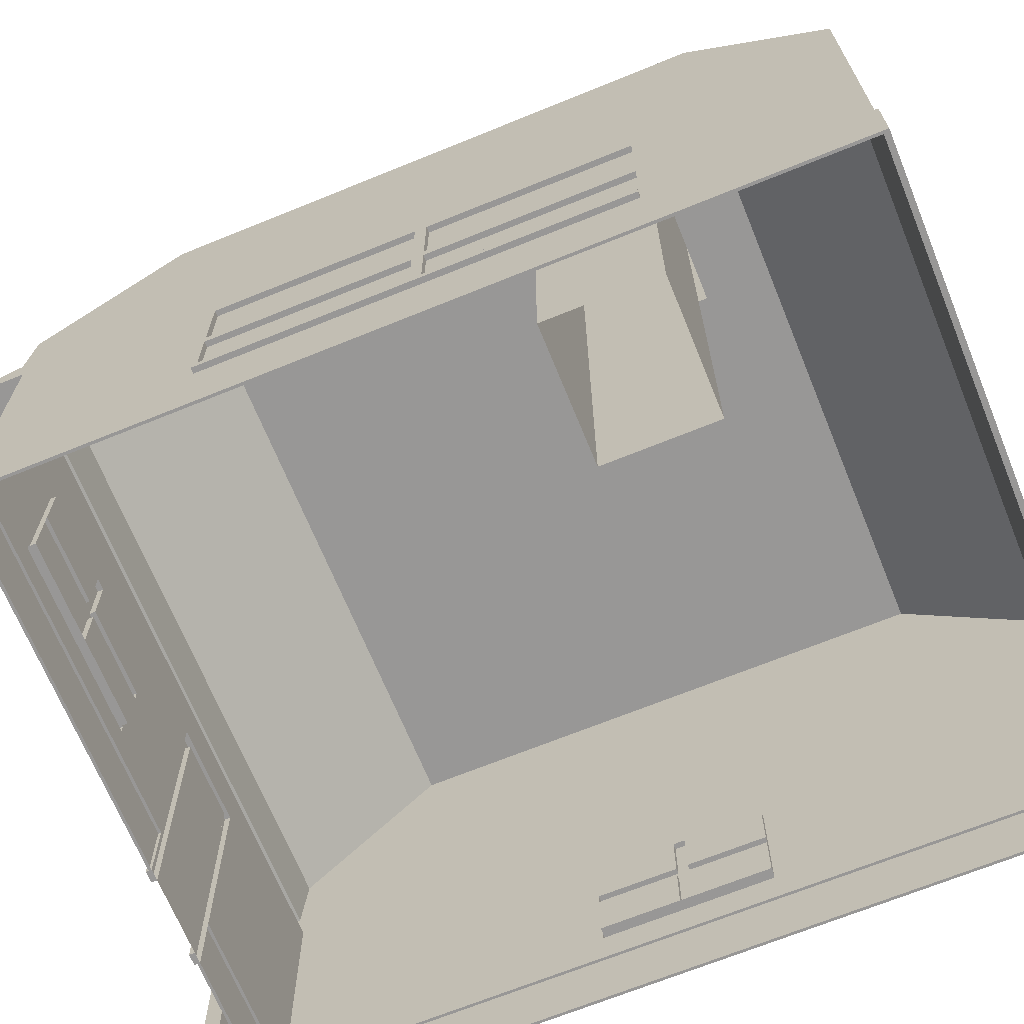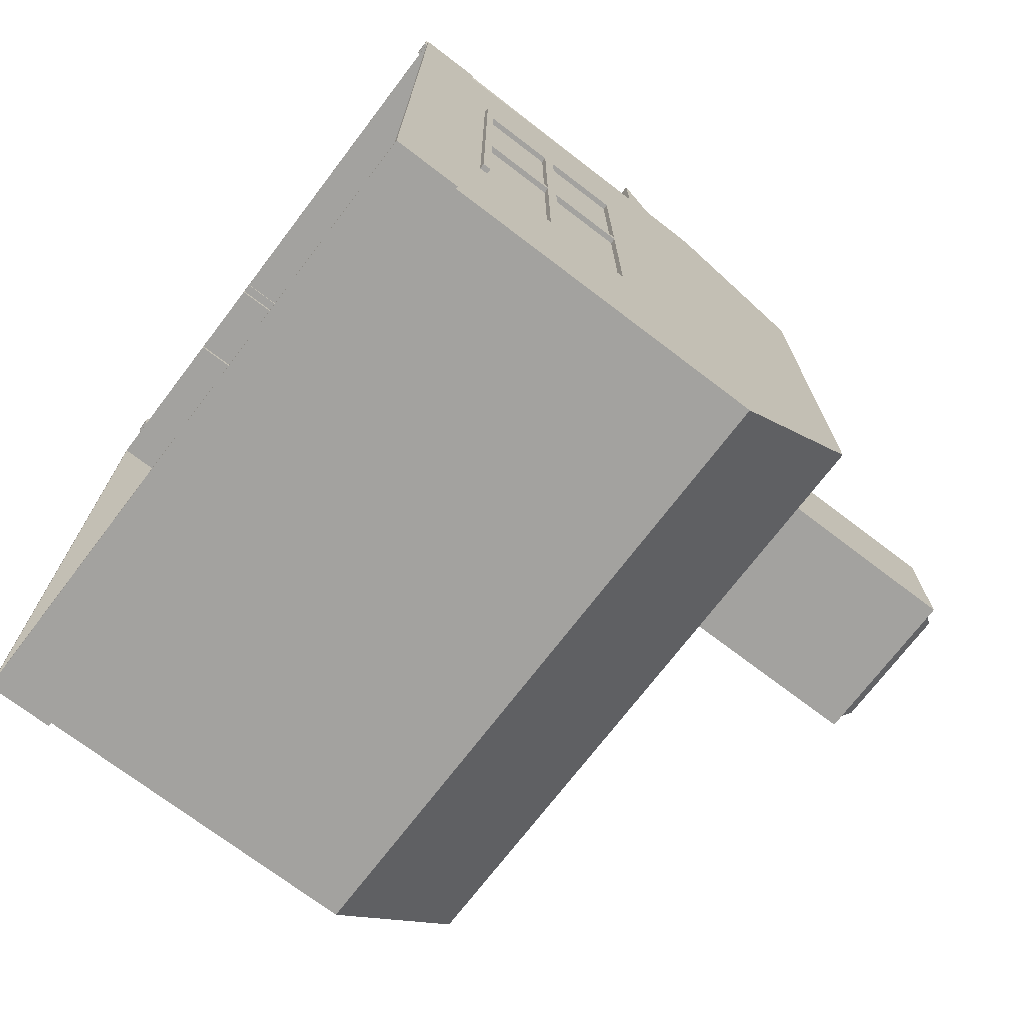
<metadata>
{"format":"obj","ext":"obj","renderer":"f3d","projection":"perspective","resolution":1024,"background":"white","views":[{"elev":-68.3,"azim":112.2,"up":"+Y"},{"elev":-72.4,"azim":52.7,"up":"+Z"}]}
</metadata>
<code>
o building_001_hmr.001
v -0.1016 0.8128 -0.7112
v -0.1016 2.032 -1.93
v -0.1016 2.032 -4.369
v -0.1016 2.032 -6.807
v -0.1016 0.8128 -8.026
v -0.1016 0.8128 -5.131
v -0.1016 0.8128 -3.607
v 5.74 -2.235 -8.026
v -0.1016 -2.235 -8.026
v 5.74 0.8128 -8.026
v 5.01 2.032 -6.807
v 5.74 2.032 -6.807
v 2.819 2.032 -6.807
v 3.55 2.032 -6.807
v 1.422 0.254 -0.6604
v 1.422 0 0.1016
v 2.337 0 0.1016
v 2.337 0.254 -0.6604
v 5.766 -2.235 -0.7112
v 5.766 -2.845 -0.7112
v 5.766 -2.845 -8.026
v 5.766 -2.235 -8.026
v 2.819 2.032 -4.369
v 5.74 0 0.1016
v 5.74 0.254 -0.6604
v 2.235 -2.845 -0.6604
v 2.337 -2.845 -0.6604
v 2.337 -0.508 -0.6604
v 2.235 -0.508 -0.6604
v 2.337 0.8128 -0.7112
v 5.74 0.8128 -0.7112
v 5.74 2.032 -1.93
v 2.819 2.032 -1.93
v 1.422 0.8128 -0.7112
v -0.1016 0.254 -0.6604
v -0.1016 0 0.1016
v 2.337 -2.235 -0.6858
v 2.337 -2.845 -0.6858
v 5.74 -2.845 -0.6858
v 5.74 -2.235 -0.6858
v -0.1016 -2.235 -0.6858
v -0.1016 -2.845 -0.6858
v 1.422 -2.845 -0.6858
v 1.422 -2.235 -0.6858
v 5.74 -0 -0.7112
v 2.337 -0 -0.7112
v 1.422 -0 -0.7112
v -0.1016 -0 -0.7112
v 2.337 -0.4064 -0.7112
v 1.422 -0.4064 -0.7112
v 2.235 -2.845 -0.7112
v 2.235 -0.508 -0.7112
v 1.524 -0.508 -0.7112
v 1.524 -2.845 -0.7112
v 1.422 -0.4064 -0.6604
v 1.422 -0.508 -0.6604
v 1.524 -0.508 -0.6604
v 2.337 -0.4064 -0.6604
v 1.422 -2.845 -0.6604
v 1.524 -2.845 -0.6604
v 1.422 -0.508 -0.7112
v 1.422 -2.235 -0.7112
v 1.422 -2.845 -0.7112
v 2.337 -0.508 -0.7112
v 2.337 -2.845 -0.7112
v 2.337 -2.235 -0.7112
v 2.337 -1.956 -0.7112
v -0.1524 -1.93 -3.607
v -0.1524 -1.854 -3.607
v -0.1524 -1.854 -5.131
v -0.1524 -1.93 -5.131
v 3.175 -1.88 -0.7112
v 3.175 -1.956 -0.7112
v 3.175 -1.956 -0.6604
v 3.175 -1.88 -0.6604
v 4.902 -1.88 -0.6604
v 4.902 -1.88 -0.7112
v 4.889 -1.88 -0.7112
v 3.188 -1.88 -0.7112
v 4.902 -1.956 -0.6604
v 4.902 -1.956 -0.7112
v -0.1016 -1.321 -4.318
v -0.1016 -0.889 -4.318
v -0.1016 -0.889 -4.42
v -0.1016 -1.321 -4.42
v 3.988 -1.88 -0.762
v 3.188 -1.88 -0.762
v 4.889 -1.88 -0.762
v 4.089 -1.88 -0.762
v -0.1016 -1.422 -5.131
v -0.1016 -1.422 -4.42
v -0.1016 -1.321 -5.131
v -0.0508 -1.422 -5.131
v -0.0508 -1.854 -5.131
v -0.0508 -1.854 -4.42
v -0.0508 -1.422 -4.42
v -0.1016 -1.422 -4.318
v -0.1016 -1.854 -5.131
v -0.1016 -1.854 -3.607
v -0.0508 -1.854 -3.607
v -0.0508 -1.854 -4.318
v 3.55 2.032 -4.978
v 3.55 2.032 -4.369
v 5.01 2.032 -4.369
v 5.01 2.032 -4.978
v 5.74 2.032 -4.369
v -0.1016 -1.854 -4.42
v 3.55 3.861 -6.198
v 3.55 2.032 -6.198
v 3.55 3.861 -4.978
v -0.0508 -1.321 -5.131
v 5.74 -2.235 -2.54
v 5.74 -2.235 -6.198
v 5.74 -2.019 -6.198
v 5.74 -2.019 -2.54
v 5.01 2.032 -6.198
v 5.74 -0.4191 -2.54
v 5.74 -0.4191 -4.369
v 5.74 -0.4191 -6.198
v 5.74 0.8128 -6.198
v 5.74 0.8128 -2.54
v -0.0508 -1.422 -4.318
v -0.0508 -1.422 -3.607
v -0.1016 -1.422 -3.607
v -0.1016 -0.889 -5.131
v -0.1016 -0.889 -3.607
v -0.1016 -1.93 -5.131
v -0.1016 -2.235 -5.131
v -0.1016 -2.235 -3.607
v -0.1016 -1.93 -3.607
v 3.632 3.702 -5.047
v 3.708 3.816 -5.111
v 4.28 3.816 -5.111
v 4.28 3.702 -5.047
v 5.74 -1.181 -6.198
v 5.74 -1.943 -6.198
v -0.0508 -1.321 -3.607
v -0.0508 -1.321 -4.318
v -0.1016 -1.321 -3.607
v 5.01 3.861 -6.198
v 5.01 3.861 -4.978
v 4.94 3.861 -5.588
v 4.94 3.861 -6.141
v 4.851 3.962 -6.065
v 4.851 3.962 -5.588
v 4.28 3.861 -6.141
v 3.619 3.861 -6.141
v 3.708 3.962 -6.065
v 4.28 3.962 -6.065
v -0.0508 -0.889 -4.318
v -0.0508 -0.889 -4.42
v 3.619 3.861 -5.588
v 3.619 3.861 -5.035
v 3.708 3.962 -5.111
v 3.708 3.962 -5.588
v -0.1016 -1.854 -4.318
v 4.28 3.861 -5.035
v 4.28 3.962 -5.111
v -0.0508 -1.321 -4.42
v 4.851 3.816 -5.111
v 4.928 3.702 -5.047
v 3.632 3.702 -5.588
v 3.708 3.816 -5.588
v 3.632 3.702 -6.129
v 3.708 3.816 -6.065
v 4.28 3.702 -6.129
v 4.28 3.816 -6.065
v 4.928 3.702 -6.129
v 4.851 3.816 -6.065
v 4.928 3.702 -5.588
v 4.851 3.816 -5.588
v -0.127 -2.235 -8.026
v -0.127 -2.845 -8.026
v -0.127 -2.845 -0.7112
v -0.127 -2.235 -0.7112
v -0.1016 -1.93 -3.607
v 4.089 -1.88 -0.7112
v 4.089 -1.422 -0.7112
v 3.988 -1.422 -0.7112
v 3.988 -1.88 -0.7112
v 4.089 -1.321 -0.7112
v 3.988 -1.321 -0.7112
v 3.188 -1.422 -0.762
v 3.988 -1.422 -0.762
v 4.089 -0.8636 -0.7112
v 3.988 -0.8636 -0.7112
v -0.1016 -2.235 -0.7112
v 3.188 -0.8636 -0.7112
v 4.889 -0.8636 -0.7112
v 5.74 -2.235 -0.7112
v 5.791 -2.019 -6.198
v 5.791 -1.943 -6.198
v 5.791 -1.943 -4.369
v 5.791 -1.943 -2.54
v 5.791 -2.019 -2.54
v 5.74 -2.235 -8.052
v 5.74 -2.845 -8.052
v -0.1016 -2.845 -8.052
v -0.1016 -2.235 -8.052
v -0.1016 -2.235 -3.607
v -0.1016 -2.845 -8.026
v -0.1016 -2.845 -0.7112
v -0.1016 -2.235 -8.052
v -0.1016 -2.845 -8.052
v -0.127 -2.845 -8.052
v -0.127 -2.235 -8.052
v -0.127 -2.235 -0.7112
v -0.127 -2.845 -0.7112
v -0.127 -2.845 -0.6858
v -0.127 -2.235 -0.6858
v 5.74 -2.845 -0.7112
v 5.74 -2.235 -0.6858
v 5.74 -2.845 -0.6858
v 5.766 -2.845 -0.6858
v 5.766 -2.235 -0.6858
v 5.74 -2.845 -8.026
v 5.766 -2.235 -8.026
v 5.766 -2.845 -8.026
v 5.766 -2.845 -8.052
v 5.766 -2.235 -8.052
v 5.74 -1.943 -4.42
v 5.74 -1.232 -4.42
v 5.74 -1.232 -4.318
v 5.74 -1.943 -4.318
v 5.69 -1.232 -4.318
v 5.69 -1.232 -2.54
v 5.69 -1.943 -2.54
v 5.69 -1.943 -4.318
v 5.74 -1.943 -2.54
v 5.74 -1.181 -2.54
v 5.74 -0.4191 -4.318
v 5.74 -1.13 -4.318
v 5.74 -1.13 -4.42
v 5.74 -0.4191 -4.42
v 5.69 -1.13 -2.54
v 5.737 -1.181 -2.54
v 5.69 -1.943 -4.42
v 5.69 -1.943 -6.198
v 5.69 -1.232 -6.198
v 5.69 -1.232 -4.42
v 5.737 -1.181 -6.198
v 5.69 -0.4191 -4.42
v 5.737 -0.4191 -4.369
v 5.69 -0.4191 -4.318
v 5.69 -1.13 -6.198
v 5.69 -0.4191 -6.198
v 5.69 -1.13 -4.42
v 5.74 -1.232 -2.54
v 5.74 -1.13 -2.54
v 5.74 -1.943 -4.369
v 5.74 -1.13 -6.198
v 5.74 -1.232 -6.198
v 5.69 -0.4191 -2.54
v 5.737 -1.943 -4.369
v 5.69 -1.13 -4.318
v 3.188 -1.321 -0.762
v 3.188 -0.8636 -0.762
v 3.188 -1.422 -0.7112
v 3.188 -1.321 -0.7112
v 4.089 -0.8636 -0.762
v 4.889 -0.8636 -0.762
v 3.988 -0.8636 -0.762
v 3.988 -1.321 -0.762
v 4.889 -1.321 -0.762
v 4.089 -1.321 -0.762
v 4.889 -1.422 -0.762
v 4.889 -1.321 -0.7112
v 4.889 -1.422 -0.7112
v 4.089 -1.422 -0.762
v -0.0508 -0.889 -5.131
v -0.0508 -0.889 -3.607
v 3.632 3.848 -6.129
v 3.632 -1.372 -6.129
v 4.28 -1.372 -6.129
v 4.28 3.848 -6.129
v 3.632 3.848 -5.588
v 3.632 -1.372 -5.588
v 3.632 3.848 -5.047
v 3.632 -1.372 -5.047
v 4.28 3.848 -5.047
v 4.28 -1.372 -5.047
v 4.928 3.848 -5.047
v 4.928 -1.372 -5.047
v 4.928 3.848 -5.588
v 4.928 -1.372 -5.588
v 4.928 3.848 -6.129
v 4.928 -1.372 -6.129
v 4.94 3.861 -5.035
v 4.851 3.962 -5.111
v 5.537 0 0.0254
v 5.664 0 0.0254
v 5.664 -0 -0.127
v 5.537 -0 -0.127
v 5.537 -2.845 -0.127
v 5.664 -2.845 -0.127
v 5.682 -2.845 0.03013
v 5.537 -2.845 0.0254
v 5.537 -0.0381 -0.127
v 5.537 -0.0381 0.0254
v 5.664 -0.0381 0.0254
v 5.664 -0.0381 -0.127
v 5.537 -0.4826 -0.127
v 5.537 -0.4826 0.0254
v 5.664 -0.4826 0.0254
v 5.664 -0.4826 -0.127
v 0.1016 -0 -0.127
v -0.0254 -0 -0.127
v -0.0254 0 0.0254
v 0.1016 0 0.0254
v 0.1016 -2.845 0.0254
v -0.0254 -2.845 0.0254
v -0.0254 -2.845 -0.127
v 0.1016 -2.845 -0.127
v 0.1016 -0.0381 0.0254
v 0.1016 -0.0381 -0.127
v -0.0254 -0.0381 -0.127
v -0.0254 -0.0381 0.0254
v 0.1016 -0.4826 0.0254
v 0.1016 -0.4826 -0.127
v -0.0254 -0.4826 0.0254
v -0.0254 -0.4826 -0.127
v 2.083 -1.854 -0.6858
v 2.063 -1.85 -0.6858
v 2.047 -1.839 -0.6858
v 2.036 -1.823 -0.6858
v 2.032 -1.803 -0.6858
v 2.036 -1.784 -0.6858
v 2.047 -1.767 -0.6858
v 2.063 -1.756 -0.6858
v 2.083 -1.753 -0.6858
v 2.102 -1.756 -0.6858
v 2.119 -1.767 -0.6858
v 2.13 -1.784 -0.6858
v 2.134 -1.803 -0.6858
v 2.13 -1.823 -0.6858
v 2.119 -1.839 -0.6858
v 2.102 -1.85 -0.6858
v 2.102 -1.85 -0.635
v 2.119 -1.839 -0.635
v 2.13 -1.823 -0.635
v 2.134 -1.803 -0.635
v 2.13 -1.784 -0.635
v 2.119 -1.767 -0.635
v 2.102 -1.756 -0.635
v 2.083 -1.753 -0.635
v 2.063 -1.756 -0.635
v 2.047 -1.767 -0.635
v 2.036 -1.784 -0.635
v 2.032 -1.803 -0.635
v 2.036 -1.823 -0.635
v 2.047 -1.839 -0.635
v 2.063 -1.85 -0.635
v 2.083 -1.854 -0.635
f 3 6 7
f 9 10 8
f 5 4 13
f 16 18 15
f 20 22 19
f 4 23 13
f 24 18 17
f 27 29 26
f 2 1 34
f 35 16 15
f 38 40 37
f 42 44 41
f 24 46 45
f 25 45 31
f 30 25 31
f 34 18 30
f 17 47 46
f 1 15 34
f 48 35 1
f 16 48 47
f 46 50 49
f 52 54 51
f 29 28 58
f 56 60 57
f 53 60 54
f 62 59 56
f 54 59 63
f 50 58 49
f 61 55 50
f 52 57 53
f 49 28 64
f 51 29 52
f 65 26 51
f 66 67 27
f 69 71 68
f 73 75 72
f 79 72 75
f 74 76 75
f 77 80 81
f 81 74 73
f 83 85 82
f 78 88 89
f 91 92 90
f 94 96 93
f 82 91 97
f 99 100 101
f 103 105 102
f 2 23 3
f 32 106 104
f 95 91 96
f 109 110 108
f 93 92 111
f 113 115 112
f 11 109 116
f 118 120 121
f 12 11 116
f 123 97 122
f 96 90 93
f 126 6 125
f 125 5 9
f 129 127 128
f 23 103 102
f 132 134 131
f 135 136 8
f 138 139 137
f 137 124 123
f 116 108 140
f 105 140 141
f 102 141 110
f 142 144 145
f 146 148 149
f 151 83 150
f 152 154 155
f 122 156 101
f 154 157 158
f 101 107 95
f 159 84 151
f 160 134 133
f 162 132 131
f 162 165 163
f 166 165 164
f 166 169 167
f 170 160 171
f 170 169 168
f 173 175 172
f 176 71 127
f 99 68 176
f 98 69 99
f 127 70 98
f 178 180 177
f 181 179 178
f 87 184 183
f 185 182 181
f 61 50 48
f 120 10 12
f 193 194 195
f 197 199 196
f 99 130 187
f 202 173 201
f 187 174 202
f 129 9 172
f 111 85 159
f 204 206 203
f 187 44 62
f 208 210 207
f 63 42 202
f 62 43 63
f 66 40 190
f 65 37 66
f 211 38 65
f 190 39 211
f 113 112 19
f 213 215 212
f 216 20 211
f 8 21 216
f 8 199 9
f 218 220 217
f 201 197 216
f 9 198 201
f 8 220 196
f 216 217 8
f 197 218 216
f 196 219 197
f 9 206 172
f 201 203 9
f 173 204 201
f 172 205 173
f 187 210 41
f 202 207 187
f 42 208 202
f 41 209 42
f 190 215 19
f 211 212 190
f 20 213 211
f 19 214 20
f 222 224 221
f 226 228 225
f 230 117 45
f 232 234 231
f 115 194 229
f 233 223 222
f 235 236 226
f 238 240 237
f 135 239 136
f 242 243 244
f 246 247 245
f 223 249 248
f 239 241 245
f 119 246 245
f 114 195 115
f 136 191 114
f 250 192 136
f 229 193 250
f 233 252 251
f 229 227 226
f 230 235 117
f 250 228 229
f 253 255 244
f 117 253 244
f 118 242 119
f 136 238 237
f 228 254 237
f 226 249 235
f 225 248 226
f 235 232 255
f 245 252 239
f 247 251 245
f 239 222 240
f 244 234 242
f 255 231 244
f 242 233 247
f 237 224 228
f 240 221 237
f 228 223 225
f 79 87 183
f 179 259 258
f 188 257 262
f 257 263 262
f 261 265 264
f 189 261 264
f 181 268 267
f 88 269 89
f 89 180 86
f 269 177 89
f 86 179 184
f 183 259 256
f 184 258 183
f 256 182 263
f 260 181 265
f 262 185 260
f 263 186 262
f 264 268 266
f 265 267 264
f 266 178 269
f 98 94 93
f 82 124 139
f 125 270 151
f 270 159 151
f 271 138 137
f 126 271 137
f 97 107 156
f 100 122 101
f 150 82 138
f 273 275 272
f 277 272 276
f 279 276 278
f 281 278 280
f 283 280 282
f 285 282 284
f 287 284 286
f 274 286 275
f 289 157 288
f 152 148 147
f 110 153 152
f 146 144 143
f 108 147 146
f 142 289 288
f 140 143 142
f 141 157 110
f 275 164 272
f 148 167 149
f 286 166 275
f 149 169 144
f 284 168 286
f 144 171 145
f 282 170 284
f 145 160 289
f 278 134 280
f 158 132 154
f 289 133 158
f 280 161 282
f 276 131 278
f 154 163 155
f 272 162 276
f 155 165 148
f 291 293 290
f 295 297 294
f 293 299 290
f 301 291 300
f 290 300 291
f 298 292 301
f 303 298 302
f 304 299 303
f 305 300 304
f 302 301 305
f 297 302 294
f 297 304 303
f 295 304 296
f 294 305 295
f 307 309 306
f 311 313 310
f 315 309 314
f 307 317 308
f 314 308 317
f 306 316 307
f 314 319 315
f 317 318 314
f 316 320 317
f 315 321 316
f 318 313 319
f 320 310 318
f 321 311 320
f 319 312 321
f 332 336 324
f 351 353 345
f 352 322 353
f 351 323 352
f 350 324 351
f 349 325 350
f 348 326 349
f 347 327 348
f 346 328 347
f 345 329 346
f 344 330 345
f 343 331 344
f 342 332 343
f 341 333 342
f 340 334 341
f 339 335 340
f 338 336 339
f 353 337 338
f 46 49 188
f 81 66 190
f 7 1 2
f 3 4 6
f 4 5 6
f 7 2 3
f 9 5 10
f 14 11 10
f 11 12 10
f 14 10 13
f 10 5 13
f 16 17 18
f 20 21 22
f 4 3 23
f 24 25 18
f 27 28 29
f 34 30 33
f 30 31 33
f 31 32 33
f 33 2 34
f 35 36 16
f 38 39 40
f 42 43 44
f 24 17 46
f 25 24 45
f 30 18 25
f 34 15 18
f 17 16 47
f 1 35 15
f 48 36 35
f 16 36 48
f 46 47 50
f 52 53 54
f 58 55 57
f 55 56 57
f 57 29 58
f 56 59 60
f 53 57 60
f 56 61 62
f 62 63 59
f 54 60 59
f 50 55 58
f 61 56 55
f 52 29 57
f 49 58 28
f 51 26 29
f 65 27 26
f 67 64 28
f 28 27 67
f 27 65 66
f 69 70 71
f 73 74 75
f 75 76 78
f 76 77 78
f 78 79 75
f 74 80 76
f 77 76 80
f 81 80 74
f 83 84 85
f 89 86 78
f 86 87 79
f 78 86 79
f 91 85 92
f 94 95 96
f 82 85 91
f 101 95 99
f 95 94 98
f 99 95 98
f 103 104 105
f 2 33 23
f 104 103 32
f 103 23 33
f 32 103 33
f 95 107 91
f 109 102 110
f 93 90 92
f 113 114 115
f 11 14 109
f 121 117 118
f 118 119 120
f 116 105 12
f 105 104 106
f 12 105 106
f 123 124 97
f 96 91 90
f 126 7 6
f 128 127 9
f 127 98 9
f 125 6 5
f 98 125 9
f 129 130 127
f 102 109 23
f 109 14 13
f 23 109 13
f 132 133 134
f 120 119 10
f 119 135 8
f 10 119 8
f 136 114 8
f 114 113 8
f 138 82 139
f 137 139 124
f 116 109 108
f 105 116 140
f 102 105 141
f 142 143 144
f 146 147 148
f 151 84 83
f 152 153 154
f 122 97 156
f 154 153 157
f 101 156 107
f 159 85 84
f 160 161 134
f 162 163 132
f 162 164 165
f 166 167 165
f 166 168 169
f 170 161 160
f 170 171 169
f 173 174 175
f 176 68 71
f 99 69 68
f 98 70 69
f 127 71 70
f 178 179 180
f 181 182 179
f 87 86 184
f 185 186 182
f 187 62 61
f 50 47 48
f 187 61 48
f 12 106 120
f 106 32 121
f 120 106 121
f 32 31 121
f 195 191 193
f 191 192 193
f 197 198 199
f 7 126 48
f 126 99 187
f 7 48 1
f 130 200 187
f 48 126 187
f 202 174 173
f 187 175 174
f 172 175 129
f 175 187 129
f 111 92 85
f 204 205 206
f 187 41 44
f 208 209 210
f 63 43 42
f 62 44 43
f 66 37 40
f 65 38 37
f 211 39 38
f 190 40 39
f 112 190 19
f 19 22 113
f 22 8 113
f 213 214 215
f 216 21 20
f 8 22 21
f 8 196 199
f 218 219 220
f 201 198 197
f 9 199 198
f 8 217 220
f 216 218 217
f 197 219 218
f 196 220 219
f 9 203 206
f 201 204 203
f 173 205 204
f 172 206 205
f 187 207 210
f 202 208 207
f 42 209 208
f 41 210 209
f 190 212 215
f 211 213 212
f 20 214 213
f 19 215 214
f 222 223 224
f 226 227 228
f 117 121 45
f 121 31 45
f 45 190 230
f 190 112 115
f 115 229 190
f 229 230 190
f 232 233 234
f 115 195 194
f 233 232 223
f 238 239 240
f 241 239 135
f 239 238 136
f 246 242 247
f 223 232 249
f 245 241 135
f 135 119 245
f 114 191 195
f 136 192 191
f 250 193 192
f 229 194 193
f 233 222 252
f 226 236 230
f 230 229 226
f 236 235 230
f 235 253 117
f 254 228 250
f 228 227 229
f 253 235 255
f 244 243 118
f 118 117 244
f 243 242 118
f 242 246 119
f 237 254 250
f 250 136 237
f 226 248 249
f 225 223 248
f 235 249 232
f 245 251 252
f 247 233 251
f 239 252 222
f 244 231 234
f 255 232 231
f 242 234 233
f 237 221 224
f 240 222 221
f 228 224 223
f 183 256 79
f 256 257 188
f 79 256 188
f 179 182 259
f 262 260 188
f 260 261 189
f 188 260 189
f 257 256 263
f 261 260 265
f 264 266 189
f 266 88 78
f 189 266 78
f 181 178 268
f 88 266 269
f 89 177 180
f 269 178 177
f 86 180 179
f 183 258 259
f 184 179 258
f 256 259 182
f 260 185 181
f 262 186 185
f 263 182 186
f 264 267 268
f 265 181 267
f 266 268 178
f 93 111 98
f 111 270 125
f 98 111 125
f 82 97 124
f 151 150 125
f 150 271 126
f 125 150 126
f 270 111 159
f 271 150 138
f 137 123 126
f 123 100 99
f 126 123 99
f 97 91 107
f 100 123 122
f 150 83 82
f 273 274 275
f 277 273 272
f 279 277 276
f 281 279 278
f 283 281 280
f 285 283 282
f 287 285 284
f 274 287 286
f 289 158 157
f 152 155 148
f 152 147 108
f 108 110 152
f 146 149 144
f 146 143 140
f 140 108 146
f 142 145 289
f 142 288 141
f 141 140 142
f 288 157 141
f 157 153 110
f 275 166 164
f 148 165 167
f 286 168 166
f 149 167 169
f 284 170 168
f 144 169 171
f 282 161 170
f 145 171 160
f 278 131 134
f 158 133 132
f 289 160 133
f 280 134 161
f 276 162 131
f 154 132 163
f 272 164 162
f 155 163 165
f 291 292 293
f 295 296 297
f 293 298 299
f 301 292 291
f 290 299 300
f 298 293 292
f 303 299 298
f 304 300 299
f 305 301 300
f 302 298 301
f 297 303 302
f 297 296 304
f 295 305 304
f 294 302 305
f 307 308 309
f 311 312 313
f 315 306 309
f 307 316 317
f 314 309 308
f 306 315 316
f 314 318 319
f 317 320 318
f 316 321 320
f 315 319 321
f 318 310 313
f 320 311 310
f 321 312 311
f 319 313 312
f 337 322 336
f 322 323 324
f 324 325 326
f 326 327 328
f 328 329 330
f 330 331 332
f 332 333 334
f 334 335 336
f 322 324 336
f 332 328 330
f 326 328 324
f 324 328 332
f 334 336 332
f 353 338 339
f 339 340 341
f 341 342 343
f 343 344 345
f 345 346 347
f 347 348 349
f 349 350 351
f 351 352 353
f 353 339 341
f 341 343 353
f 343 345 353
f 345 347 349
f 349 351 345
f 352 323 322
f 351 324 323
f 350 325 324
f 349 326 325
f 348 327 326
f 347 328 327
f 346 329 328
f 345 330 329
f 344 331 330
f 343 332 331
f 342 333 332
f 341 334 333
f 340 335 334
f 339 336 335
f 338 337 336
f 353 322 337
f 49 64 188
f 64 67 188
f 188 189 45
f 45 46 188
f 72 79 188
f 188 67 72
f 67 66 73
f 72 67 73
f 190 45 189
f 189 78 77
f 190 189 77
f 190 77 81
f 81 73 66

</code>
